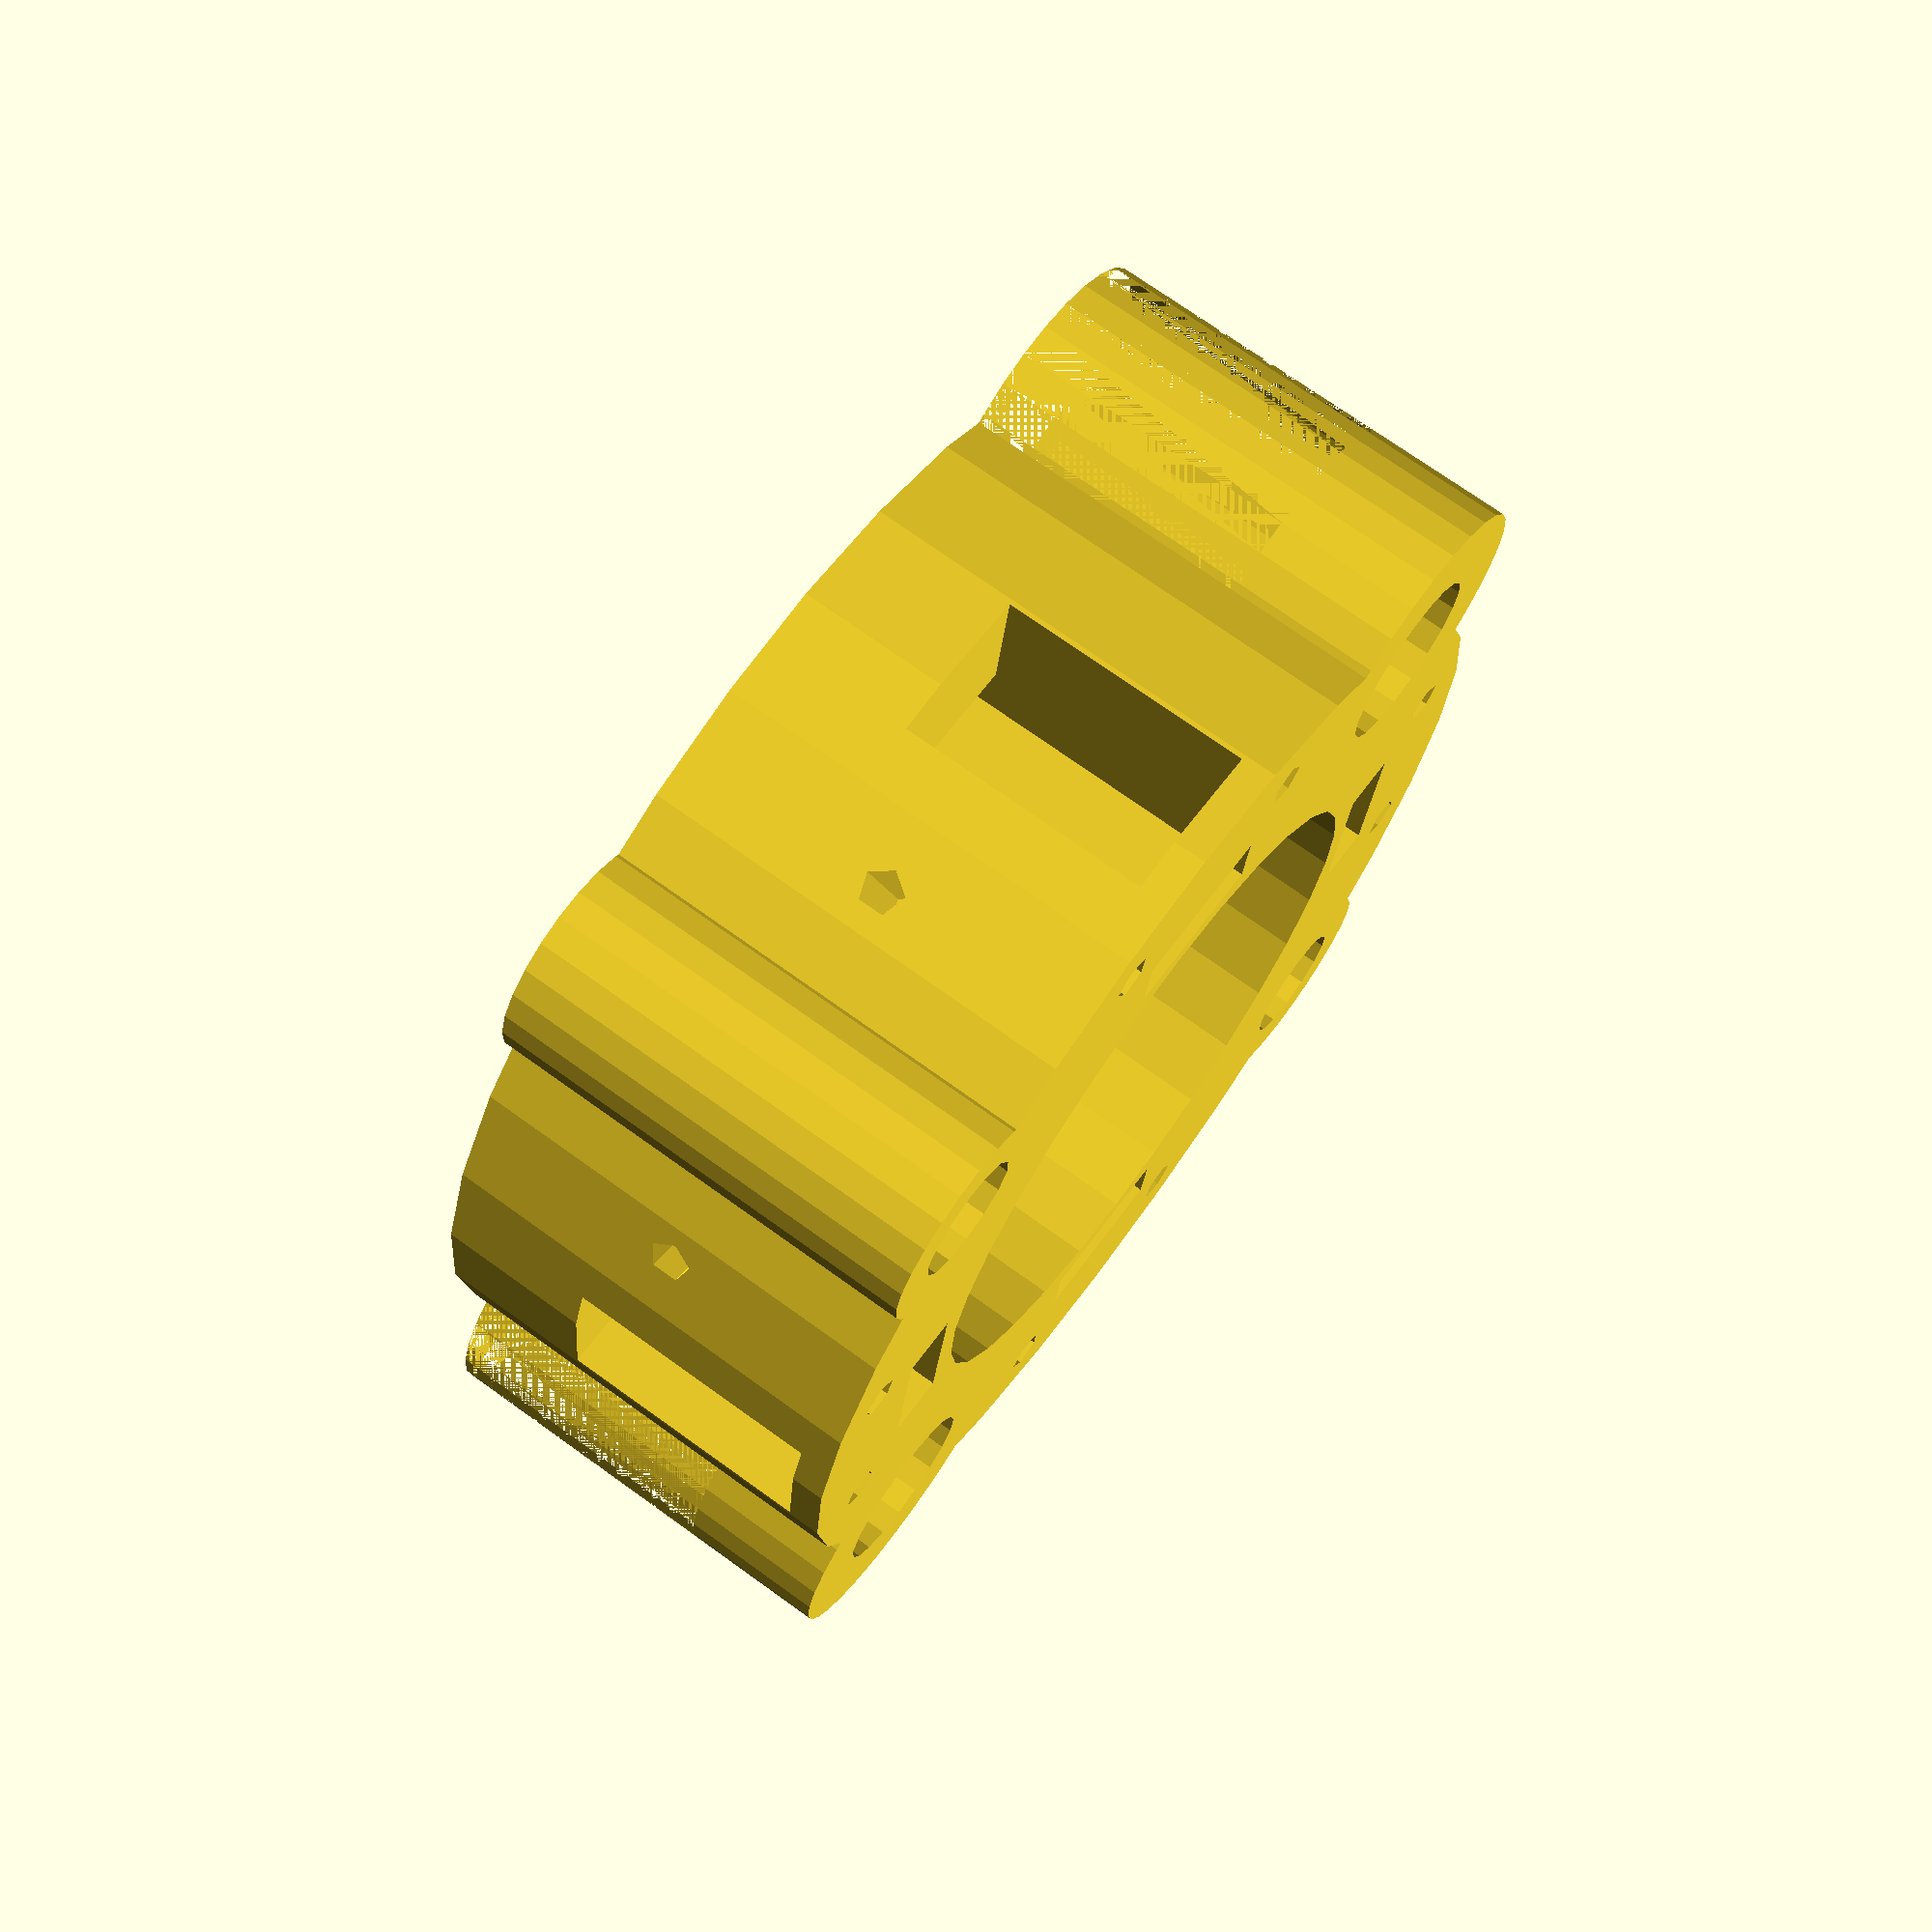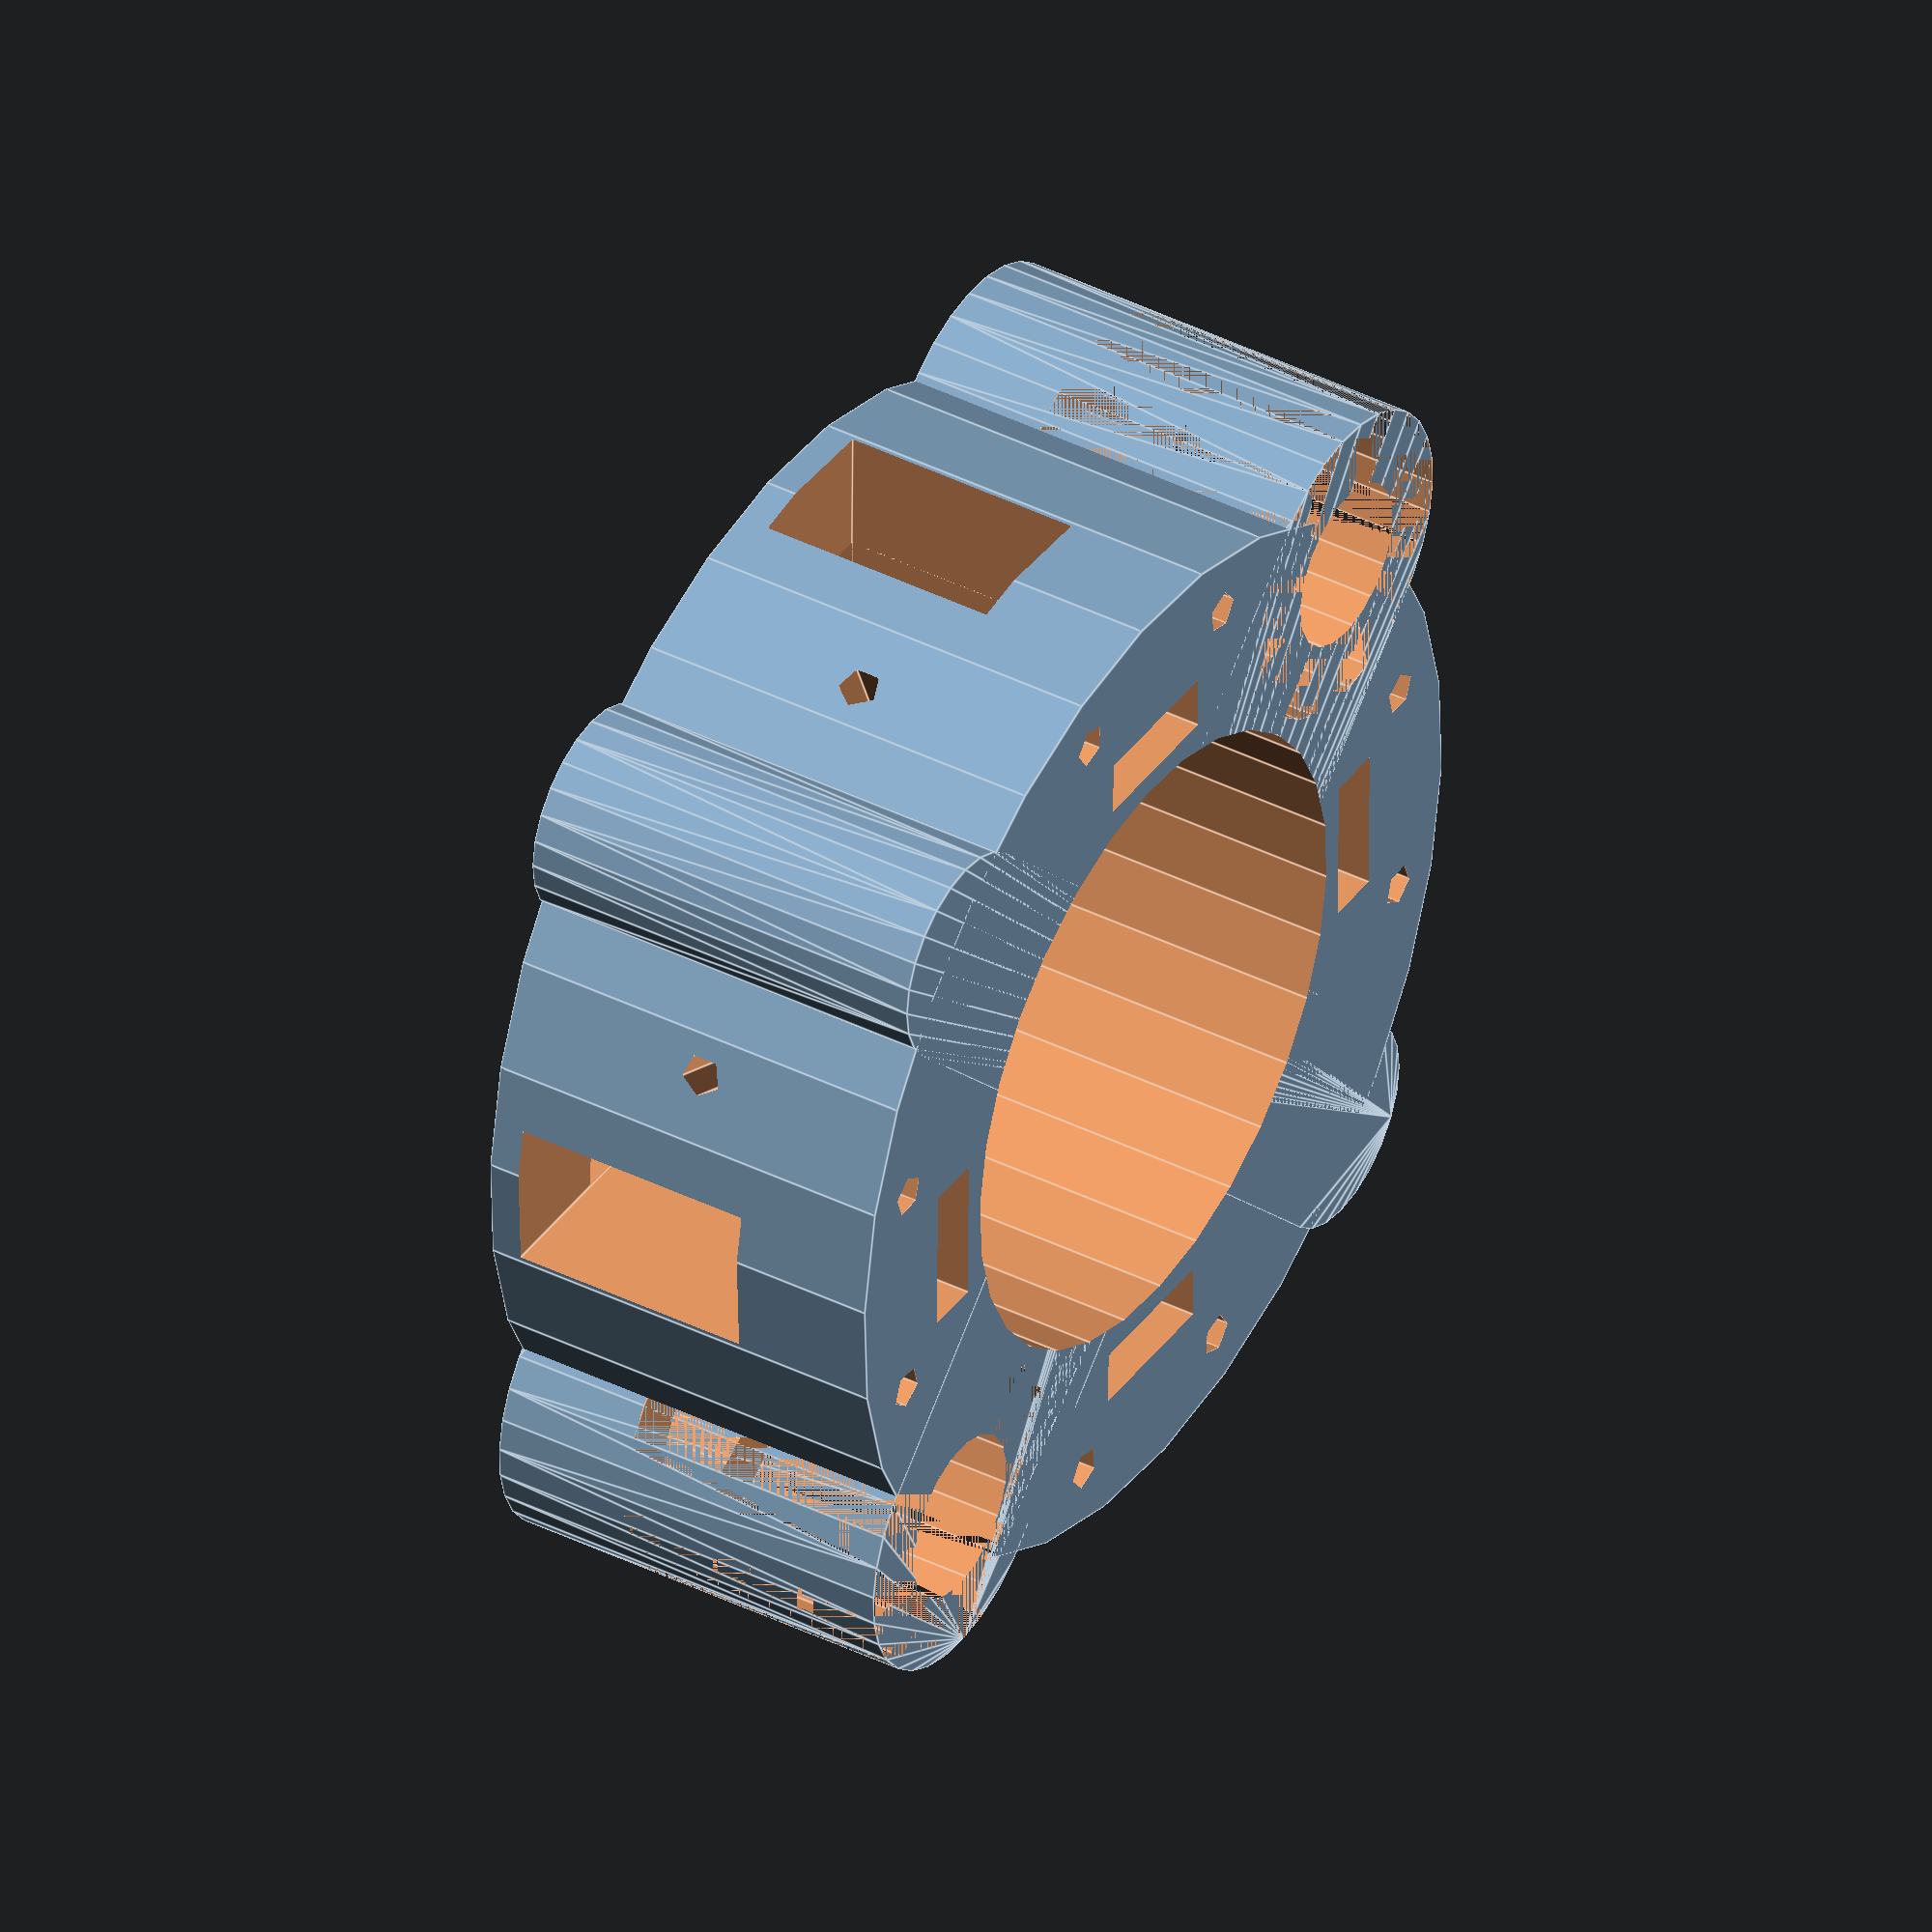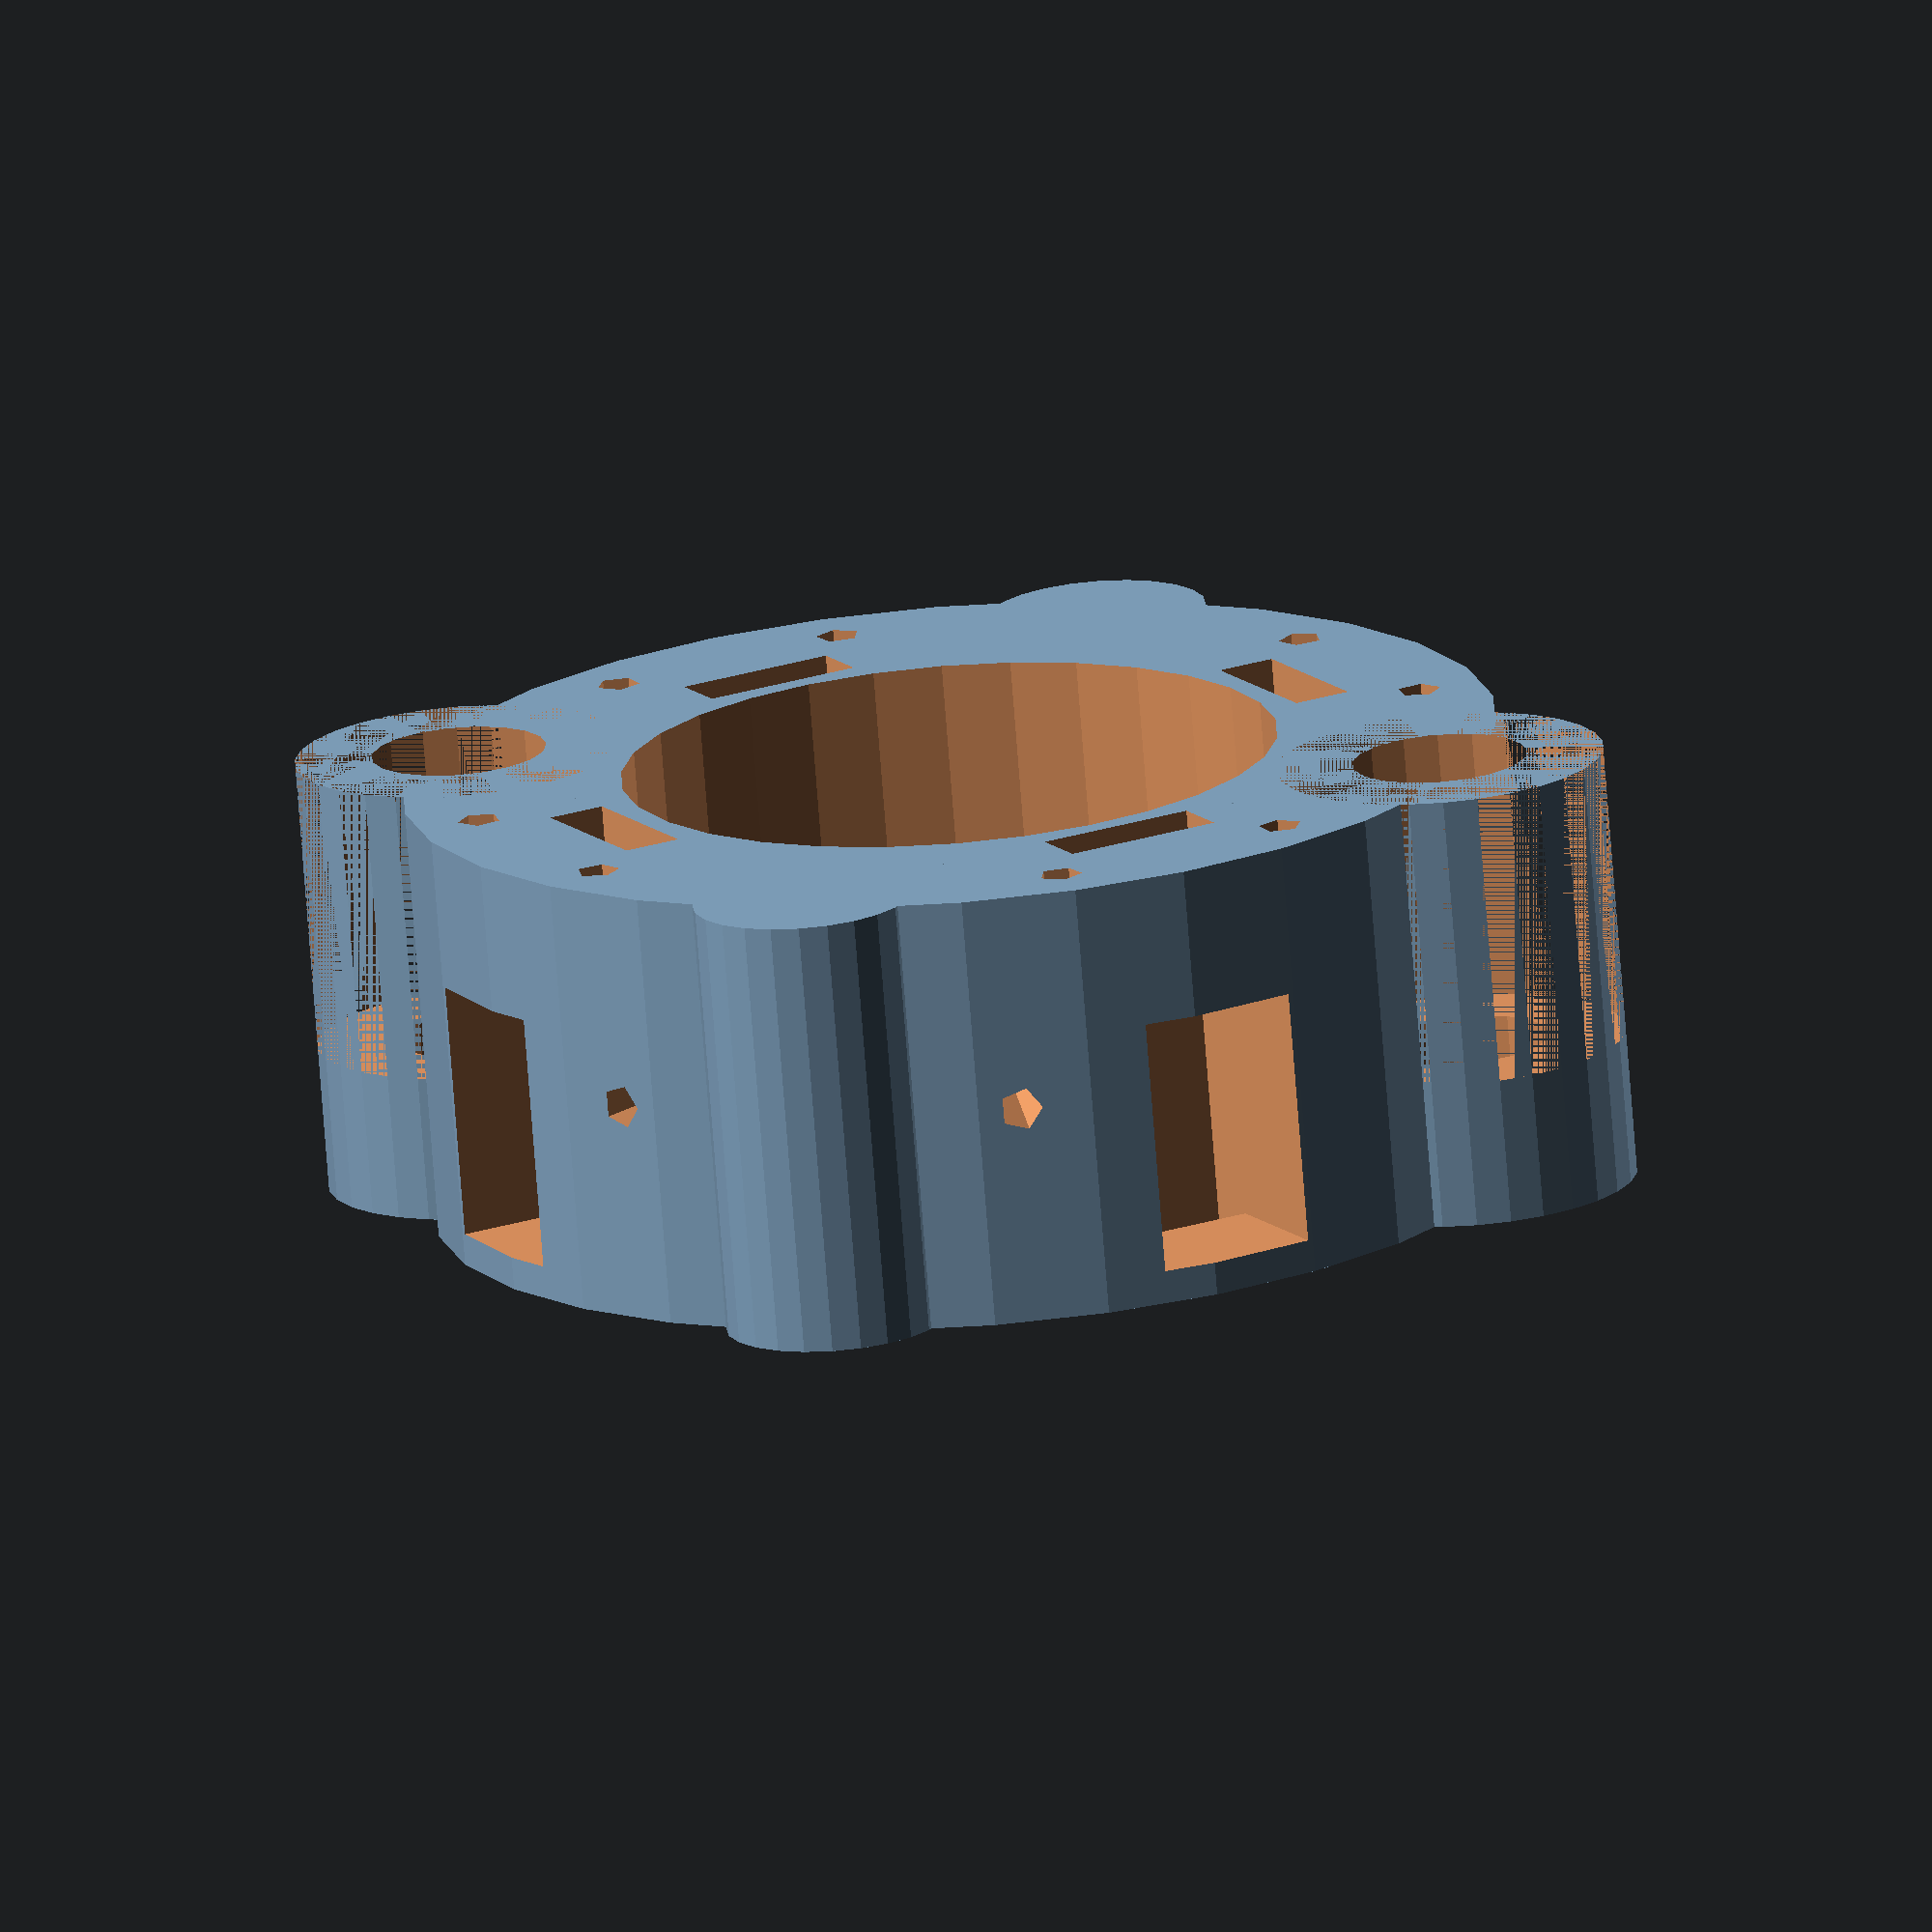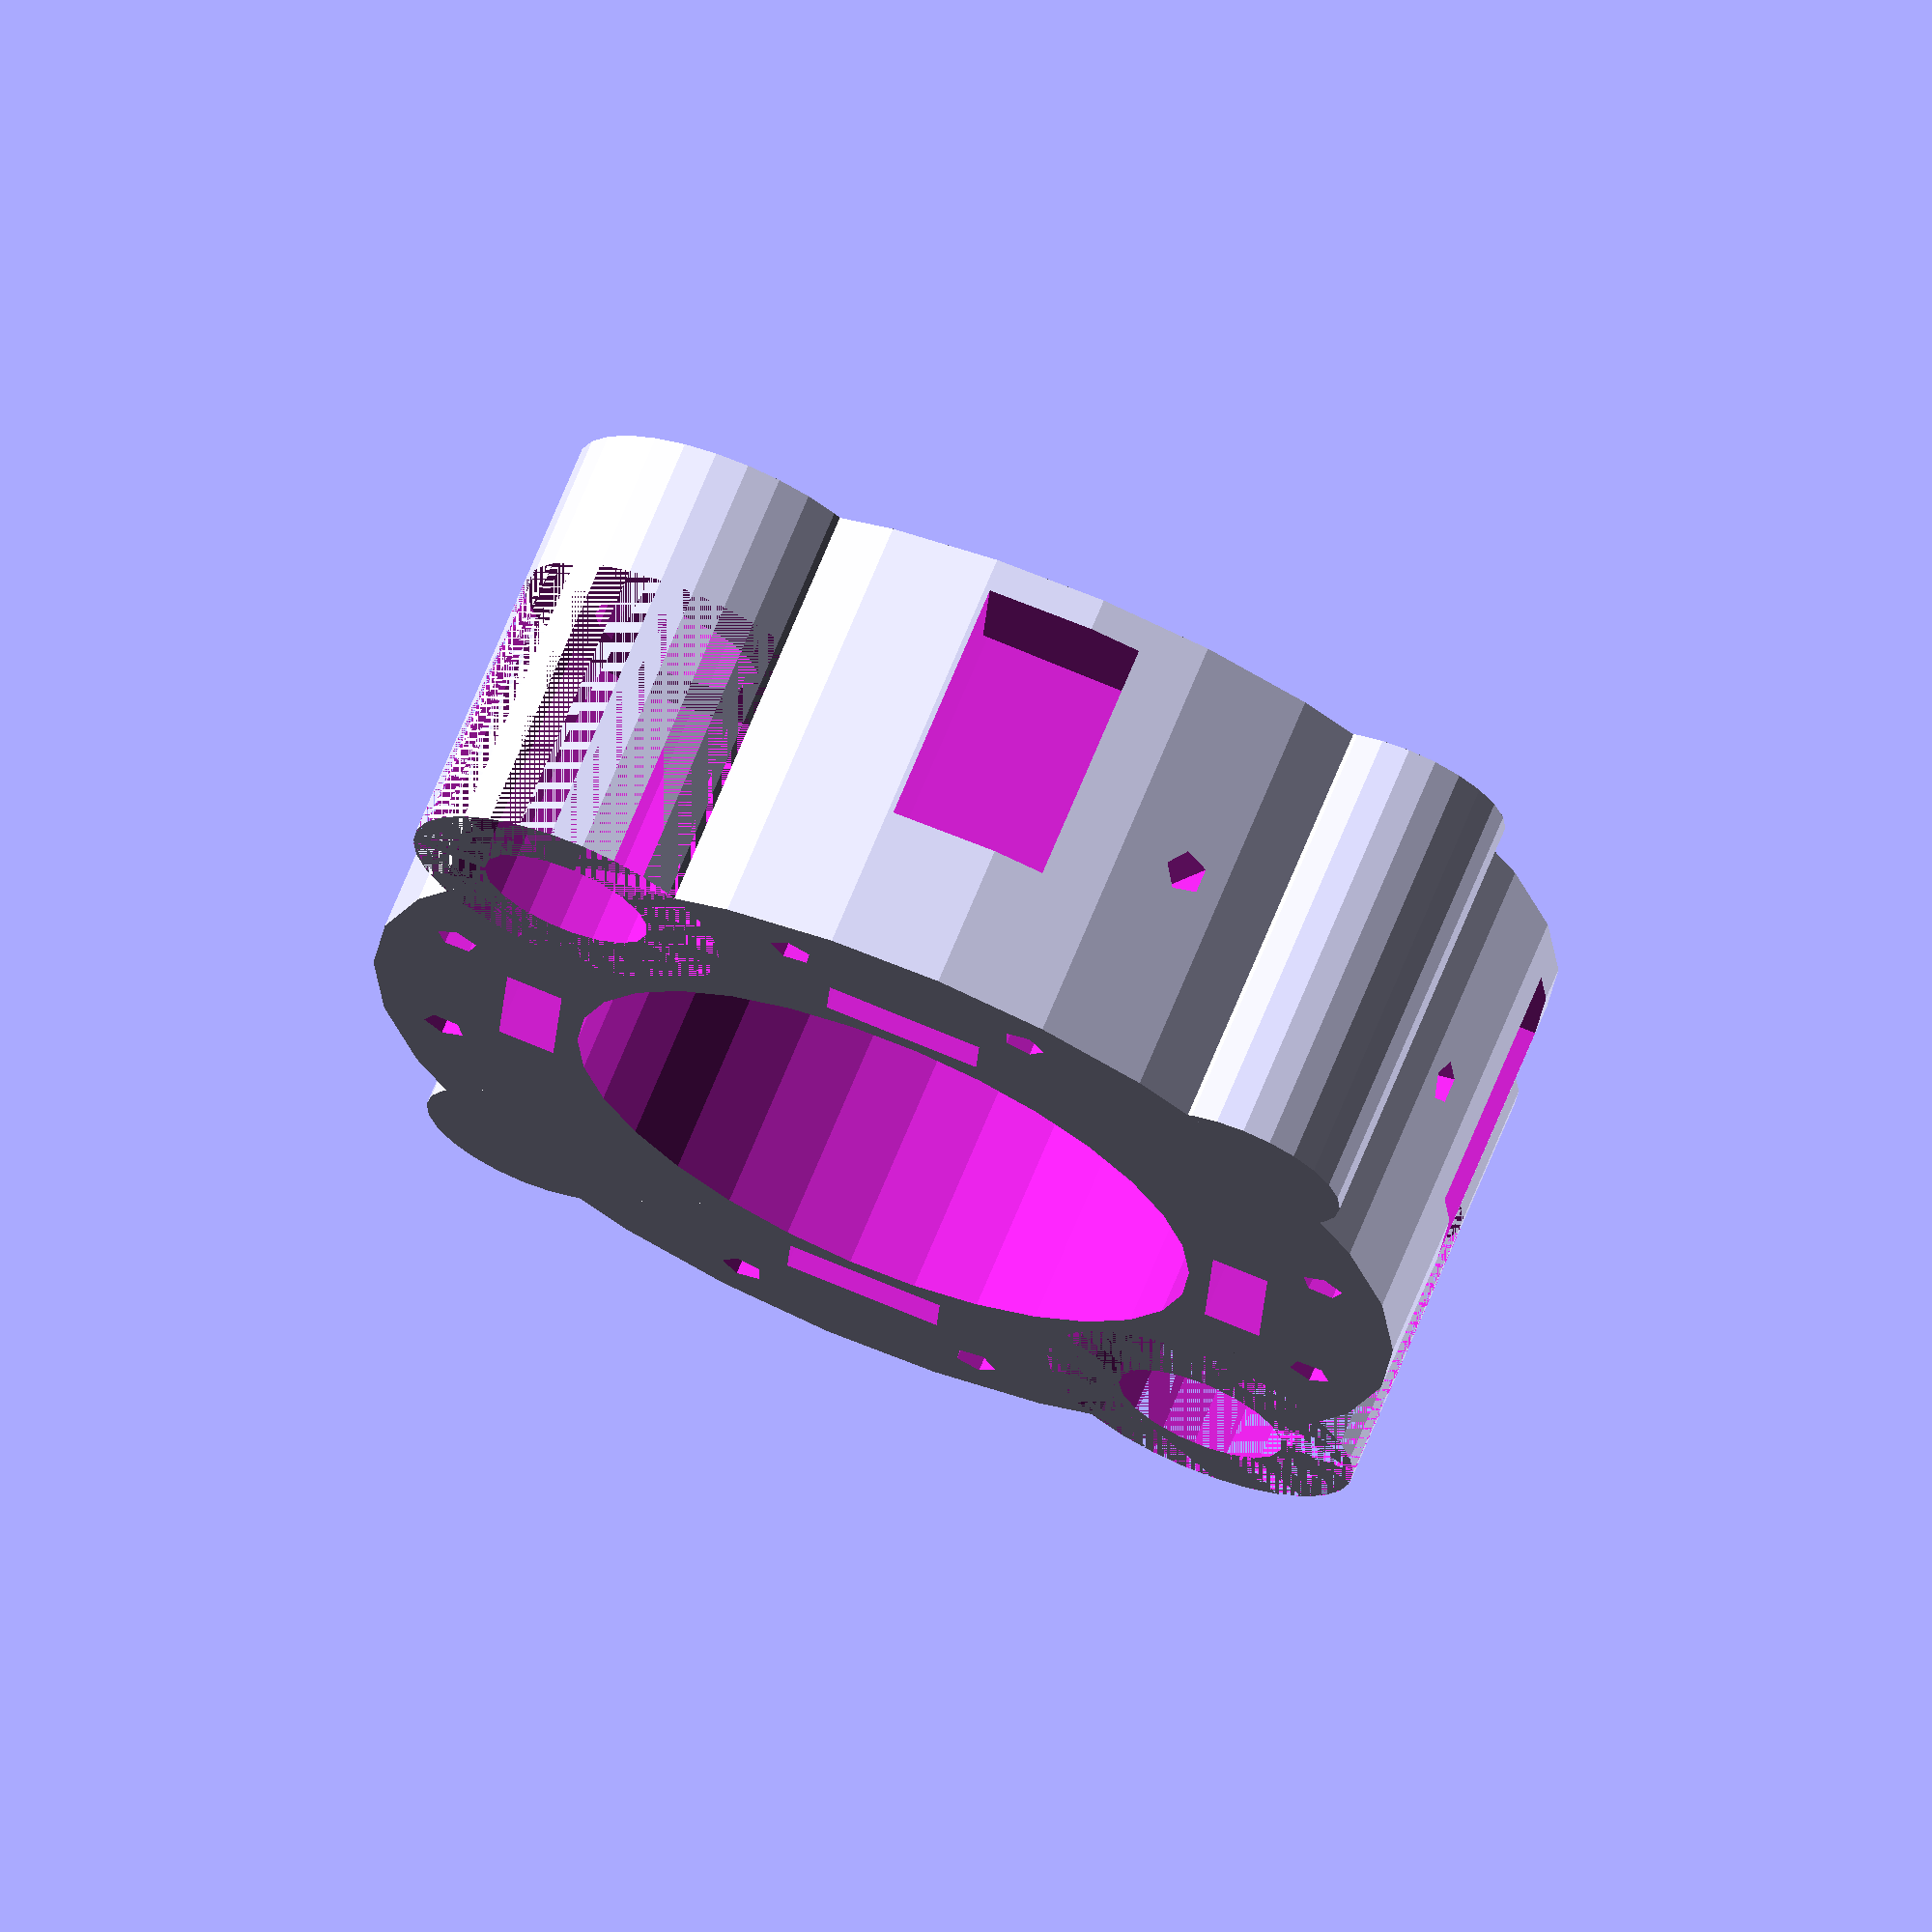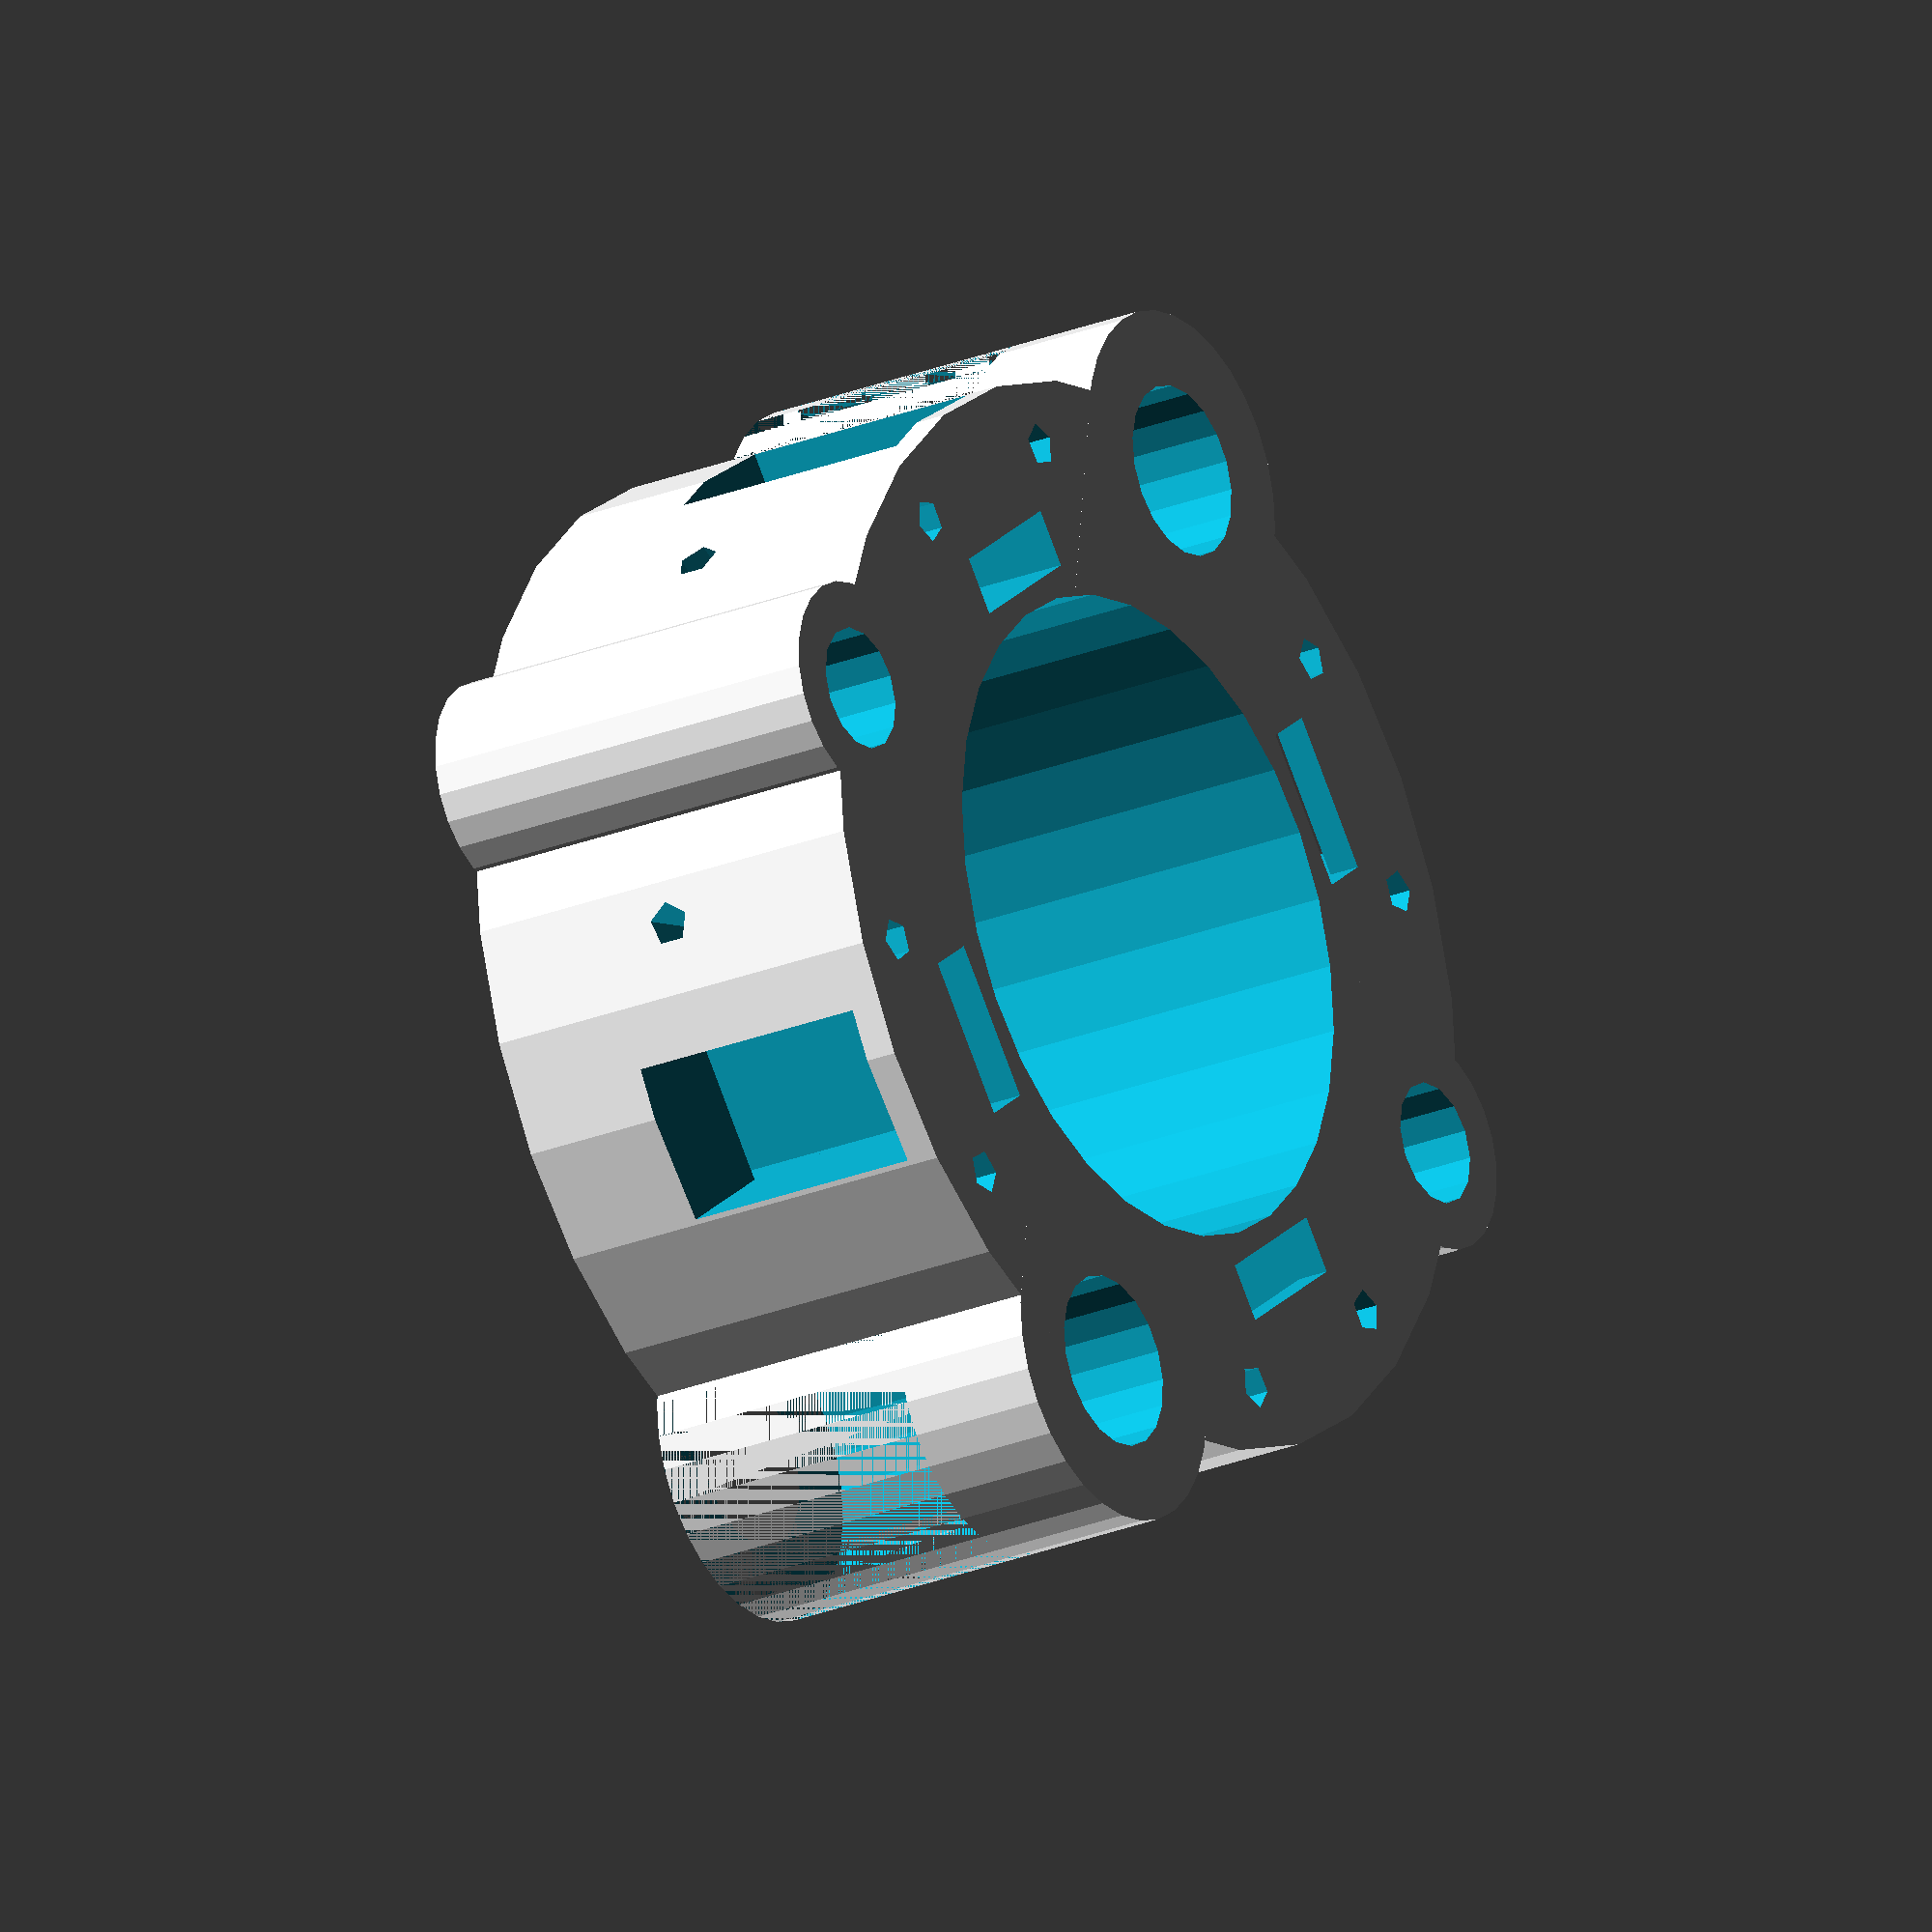
<openscad>
front();

module front() {
	difference() {
		union() {
			cylinder(d=75, h=30, center=true);
			
			hull() {
				translate([35,0,0])
					cylinder(d=22.5, h=30, center = true);
				translate([-35,0,0])
					cylinder(d=22.5, h=30, center = true);
			}
			
			hull() {
				translate([0,35,0])
					cylinder(d=15, h=30, center = true);
				translate([0,-35,0])
					cylinder(d=15, h=30, center = true);
			}
		}
		
		cylinder(d=45, h=45, center = true);
		
		// 10mm Rod Holes
		translate([35,0,0])
			cylinder(d=12, h=30+0.1, center = true);
		translate([-35,0,0])
			cylinder(d=12, h=30+0.1, center = true);
		
		// 8mm Rod Holes
		translate([0,35,-5])
			cylinder(d=8.5, h=30, center = true);
		translate([0,-35,-5])
			cylinder(d=8.5, h=30, center = true);
		
		// Nut Holes
		translate([35,0,-5])
			cylinder(d=22.5, h=20, center = false);
		translate([-35,0,-5])
			cylinder(d=22.5, h=20, center = false);
		
		// Spring Notches
		rotate([0,0,45]) {
			translate([26,0,0])
				cube([4,11,50], center=true);
			translate([35,0,-4])
				cube([20,11,17.5], center=true);
		}
		rotate([0,0,135]) {
			translate([26,0,0])
				cube([4,11,50], center=true);
			translate([35,0,-4])
				cube([20,11,17.5], center=true);
		}
		rotate([0,0,225]) {
			translate([26,0,0])
				cube([4,11,50], center=true);
			translate([35,0,-4])
				cube([20,11,17.5], center=true);
		}
		rotate([0,0,-45]) {
			translate([26,0,0])
				cube([4,11,50], center=true);
			translate([35,0,-4])
				cube([20,11,17.5], center=true);
		}
	
		// Cap Mount Holes
		rotate([90,0,-22.5])
			translate([0,0,25])
				cylinder(d=3, h=30, center = false);
		rotate([90,0,22.5])
			translate([0,0,25])
				cylinder(d=3, h=30, center = false);
		rotate([90,0,-22.5+180])
			translate([0,0,25])
				cylinder(d=3, h=30, center = false);
		rotate([90,0,22.5+180])
			translate([0,0,25])
				cylinder(d=3, h=30, center = false);
		
		// Reinforcement Holes
		rotate([0,0,45]) {
			rotate([0,0,15])
				translate([33,0,0])
					cylinder(d=3, h=30+0.1, center = true);
			rotate([0,0,-15])
				translate([33,0,0])
					cylinder(d=3, h=30+0.1, center = true);
		}
		rotate([0,0,-45]) {
			rotate([0,0,15])
				translate([33,0,0])
					cylinder(d=3, h=30+0.1, center = true);
			rotate([0,0,-15])
				translate([33,0,0])
					cylinder(d=3, h=30+0.1, center = true);
		}
		rotate([0,0,135]) {
			rotate([0,0,15])
				translate([33,0,0])
					cylinder(d=3, h=30+0.1, center = true);
			rotate([0,0,-15])
				translate([33,0,0])
					cylinder(d=3, h=30+0.1, center = true);
		}
		rotate([0,0,-135]) {
			rotate([0,0,15])
				translate([33,0,0])
					cylinder(d=3, h=30+0.1, center = true);
			rotate([0,0,-15])
				translate([33,0,0])
					cylinder(d=3, h=30+0.1, center = true);
		}
	}
}
</openscad>
<views>
elev=108.1 azim=36.0 roll=54.2 proj=p view=wireframe
elev=140.0 azim=135.7 roll=238.3 proj=o view=edges
elev=74.3 azim=16.7 roll=4.4 proj=o view=wireframe
elev=111.0 azim=228.2 roll=157.9 proj=o view=wireframe
elev=24.1 azim=263.2 roll=124.3 proj=o view=solid
</views>
